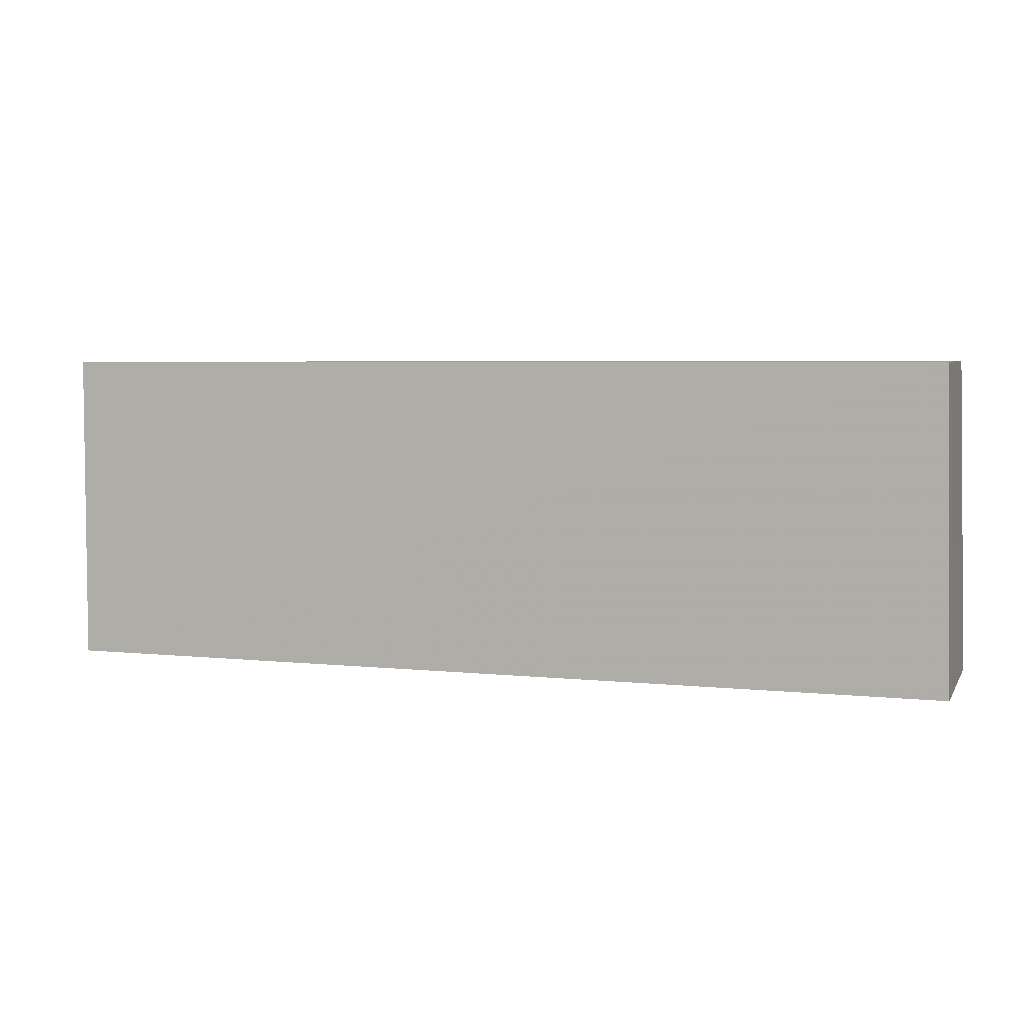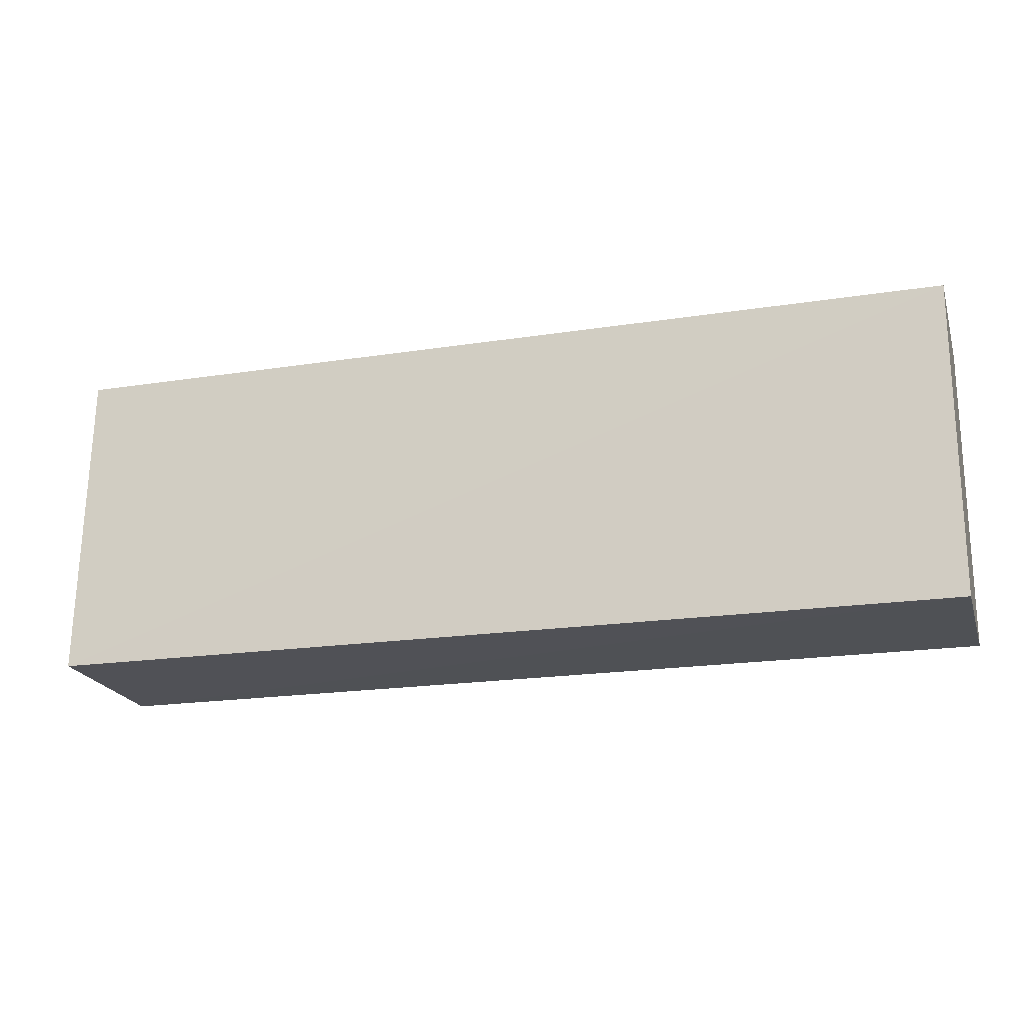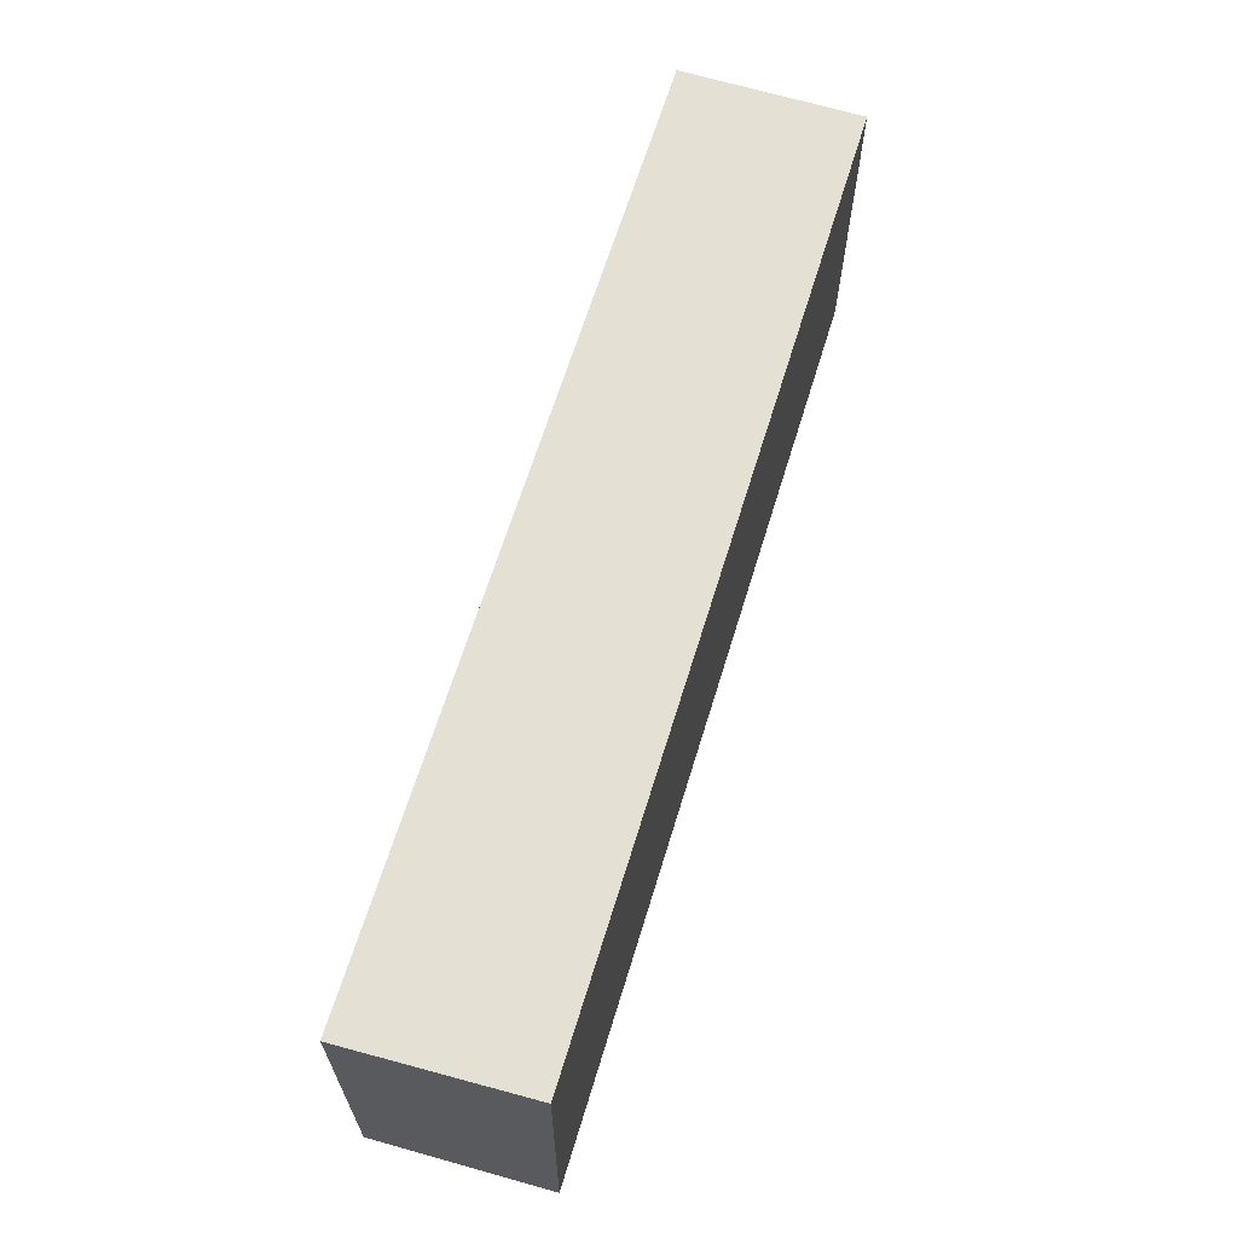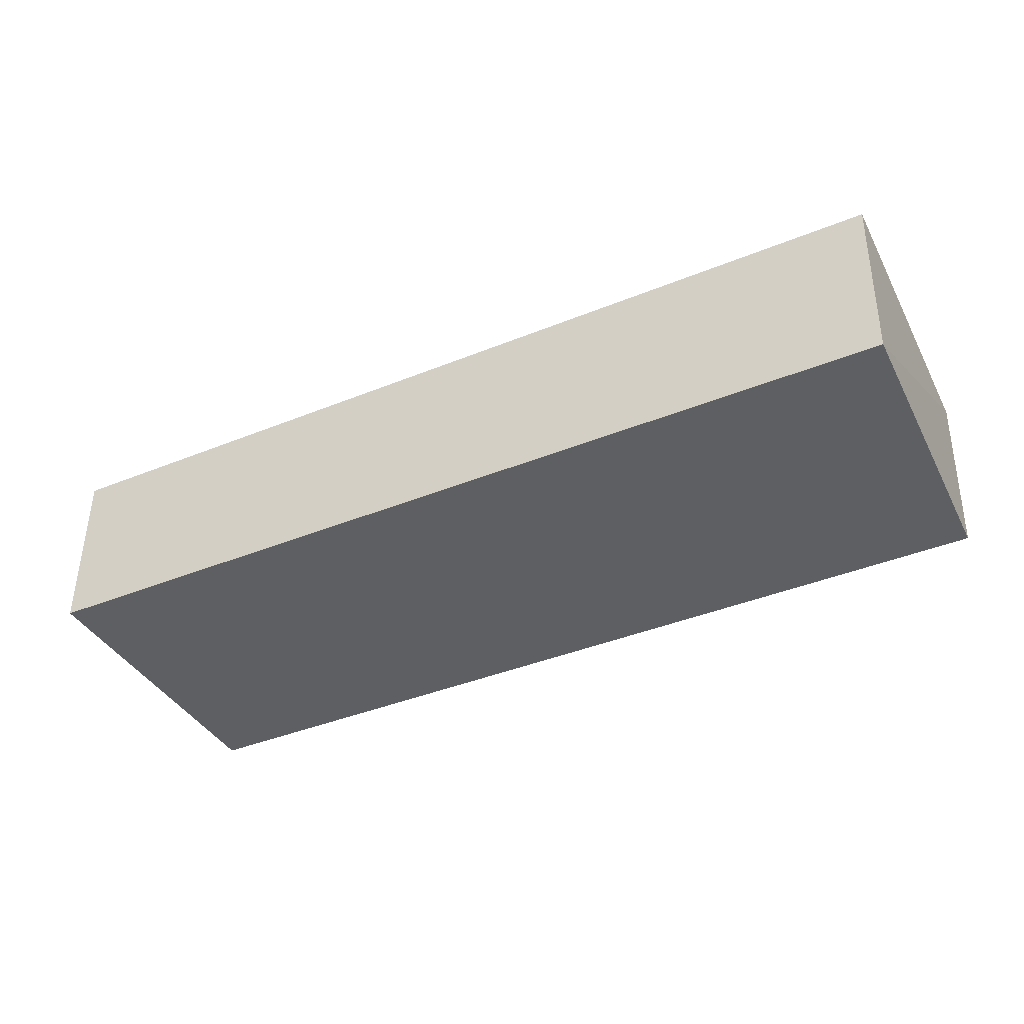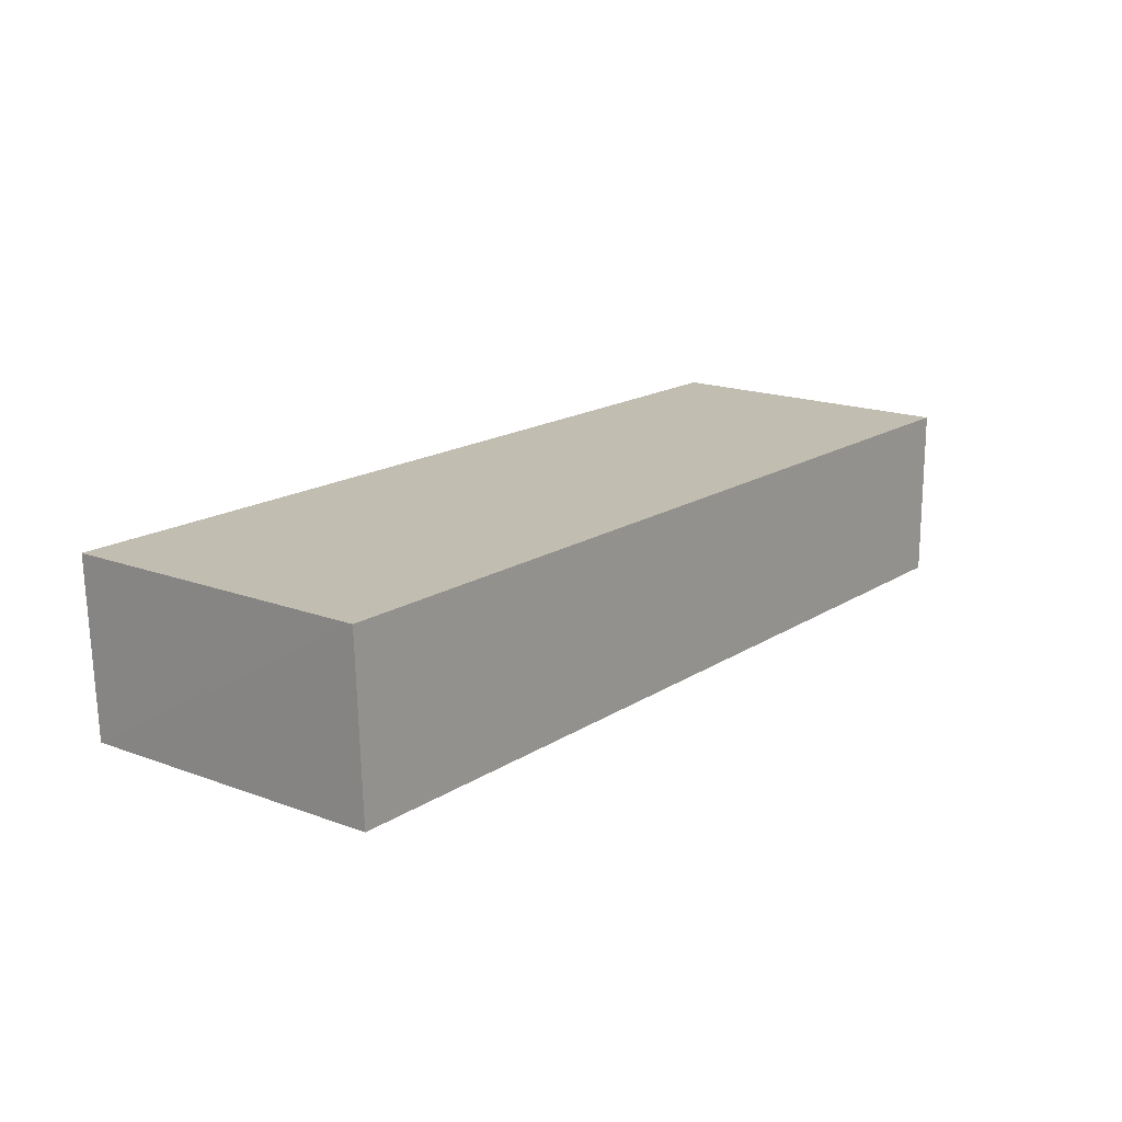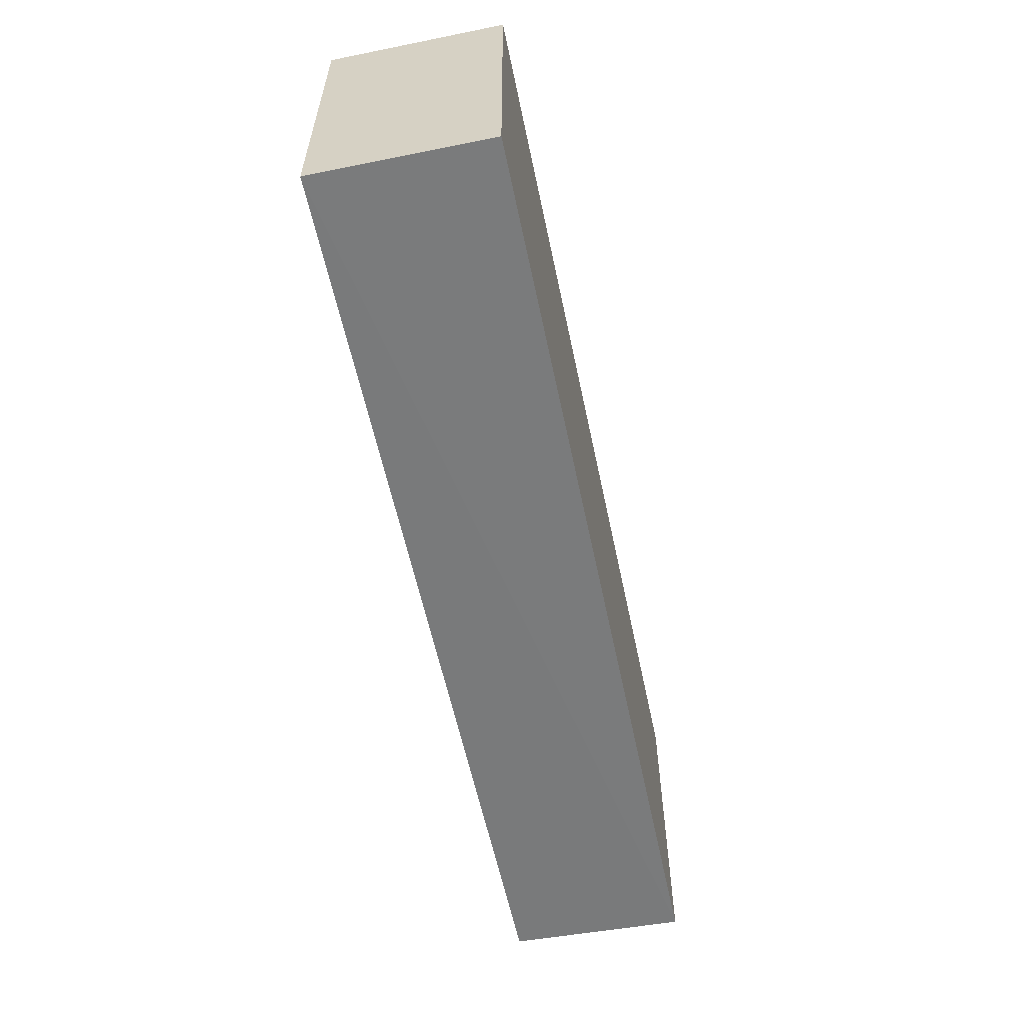
<metadata>
{"format":"obj","ext":"obj","renderer":"f3d","projection":"perspective","resolution":1024,"background":"white","views":[{"elev":4.6,"azim":-160.8,"up":"+Z"},{"elev":-19.7,"azim":16.1,"up":"+Z"},{"elev":65.4,"azim":-73.0,"up":"+Z"},{"elev":-39.6,"azim":-153.2,"up":"+Y"},{"elev":16.9,"azim":-51.8,"up":"+Y"},{"elev":-58.3,"azim":101.8,"up":"+Z"}]}
</metadata>
<code>
v 0.02298 0.0009107 0.0628
v 0.02298 -0.01094 0.0628
v 0.02298 0.0009107 0.04147
v -0.03938 0.0009337 0.04148
v -0.03897 0.0009669 0.06276
v 0.02298 -0.01094 0.04147
v -0.03859 -0.01082 0.0628
v -0.03912 -0.01087 0.04162
f 1 2 3
f 5 1 3
f 5 3 4
f 6 3 2
f 6 4 3
f 7 2 1
f 7 1 5
f 8 7 5
f 8 5 4
f 8 4 6
f 8 6 2
f 8 2 7

</code>
